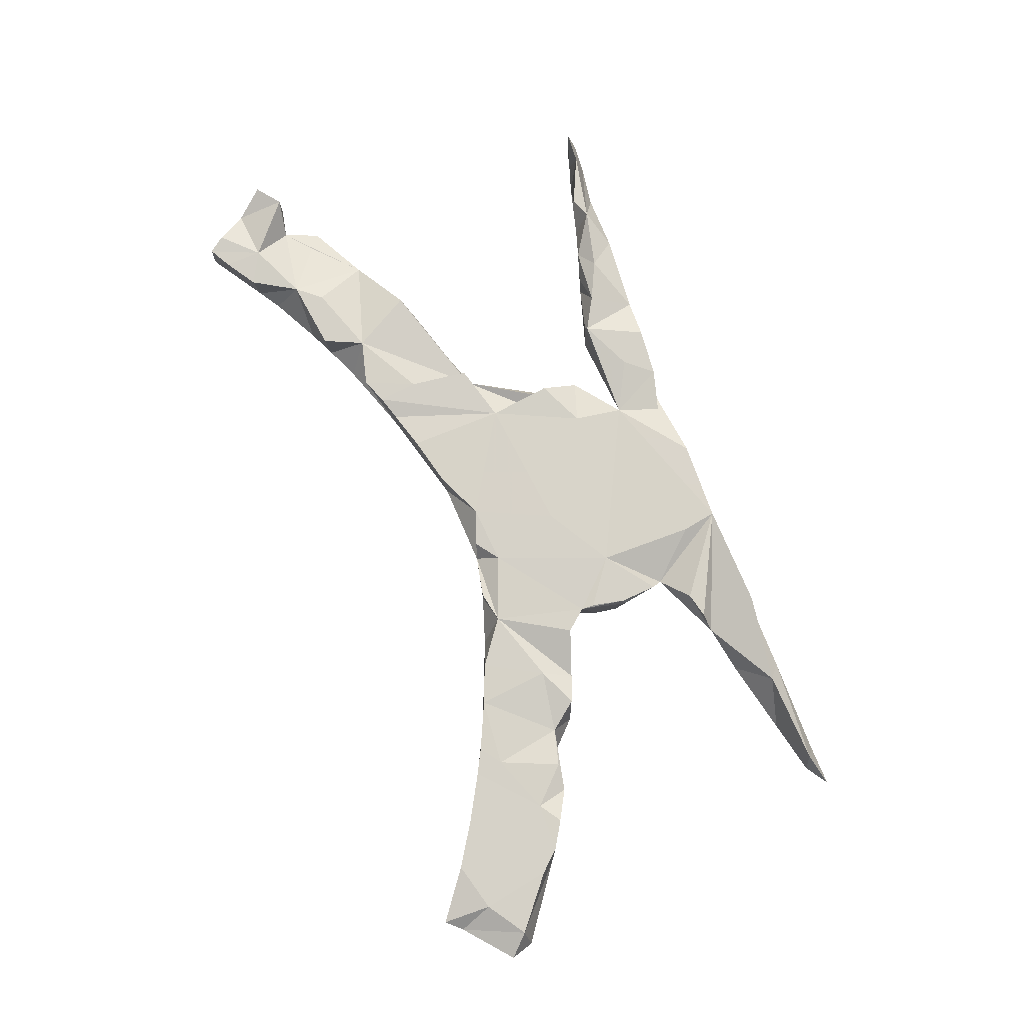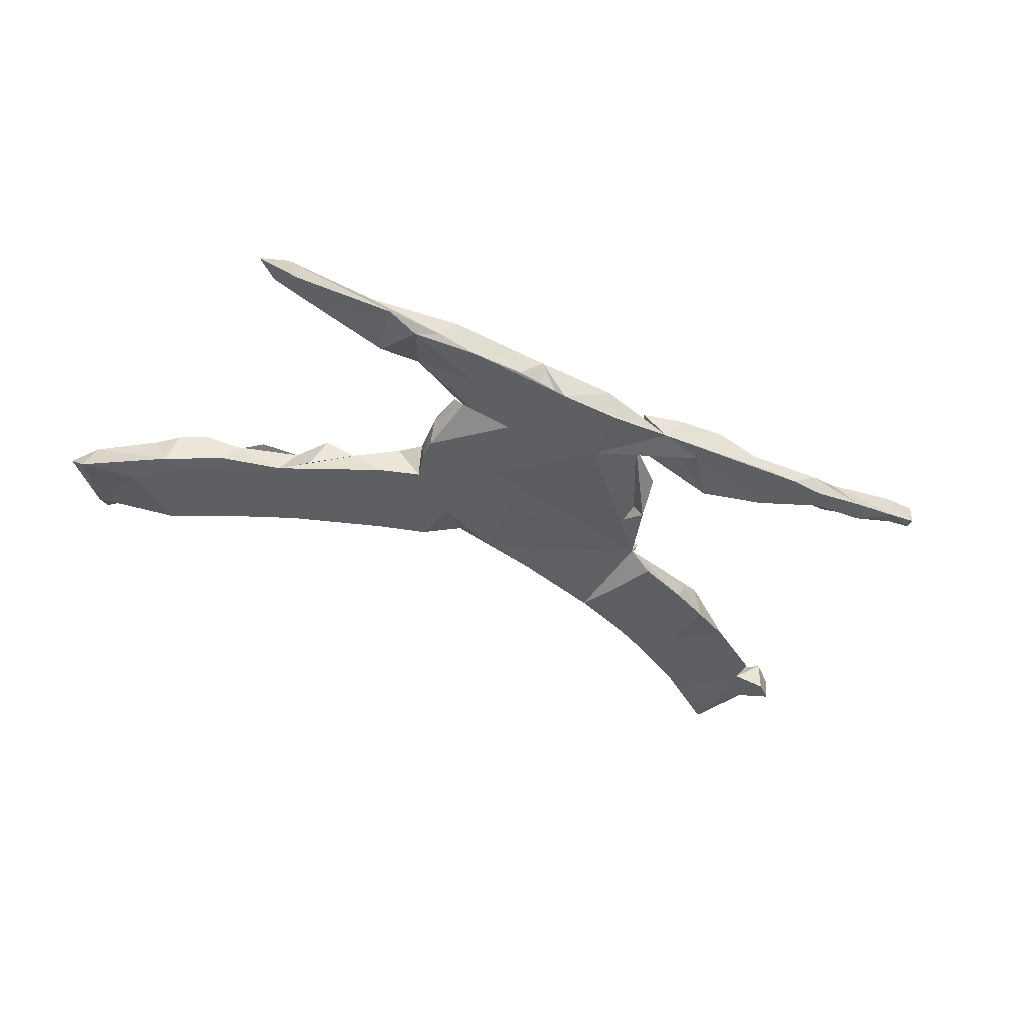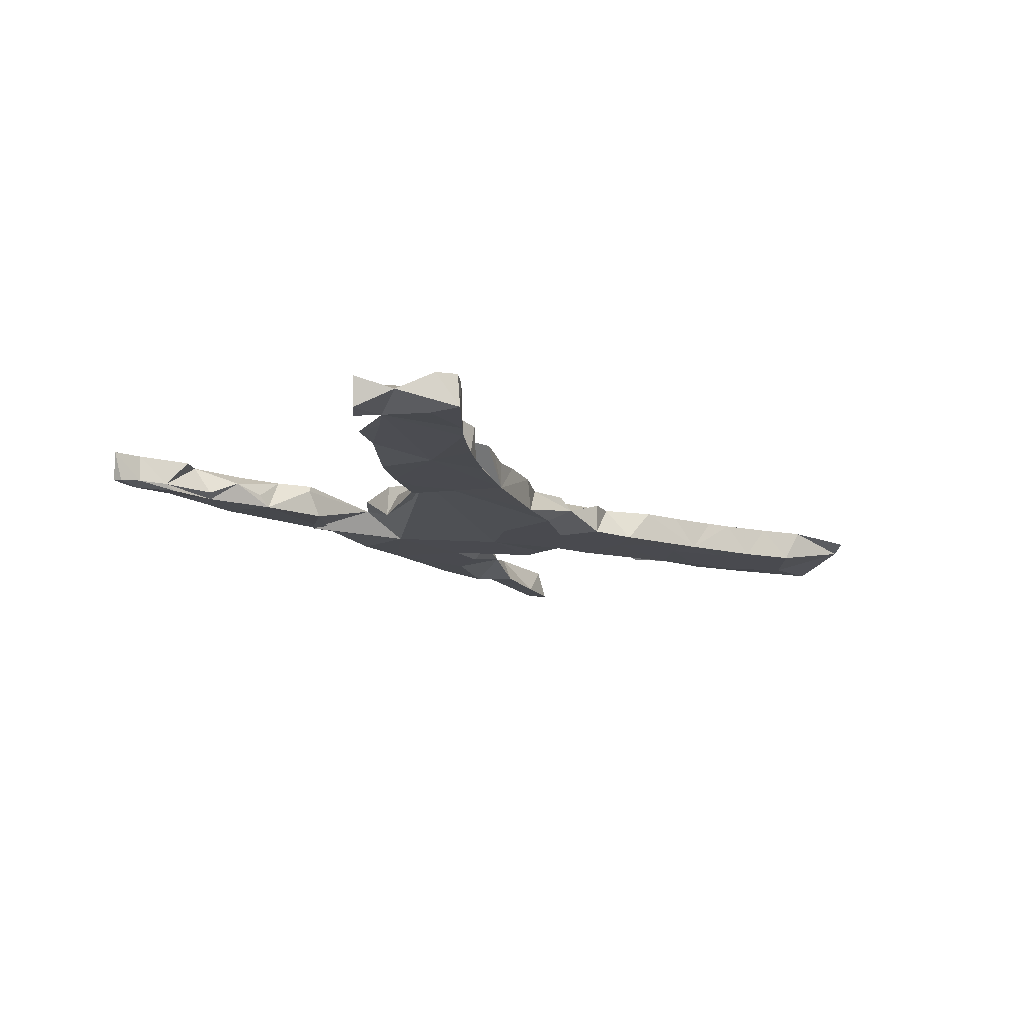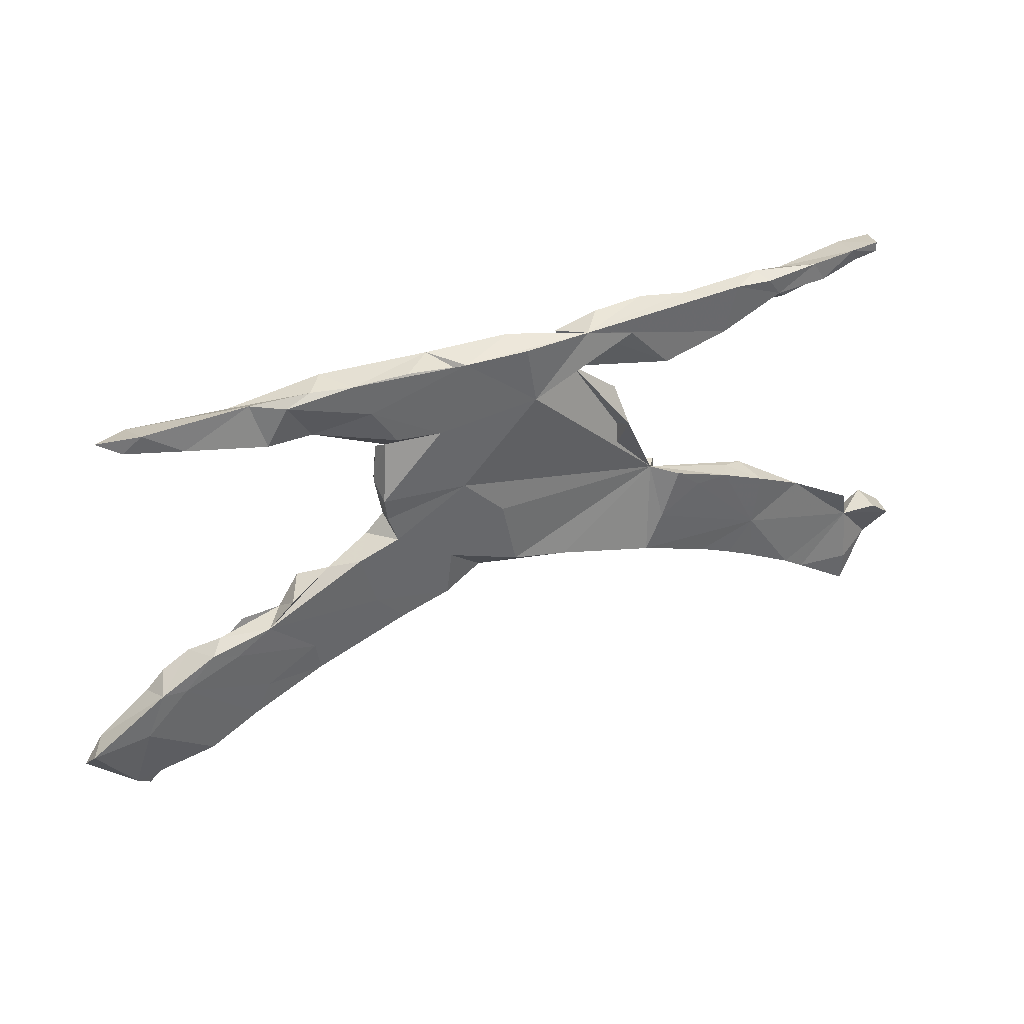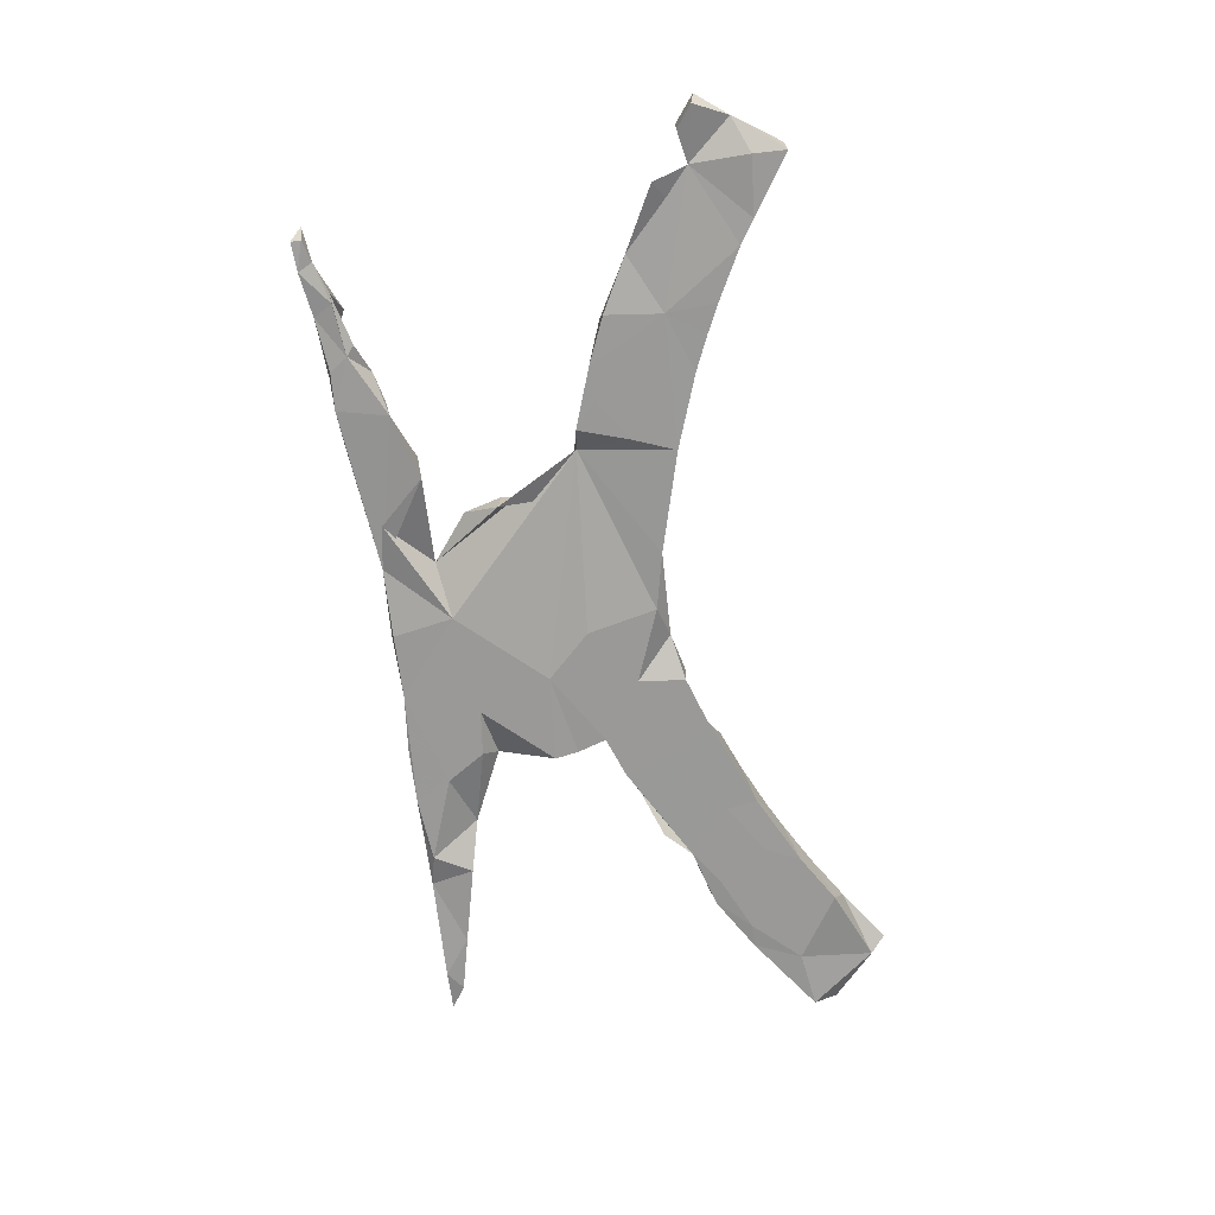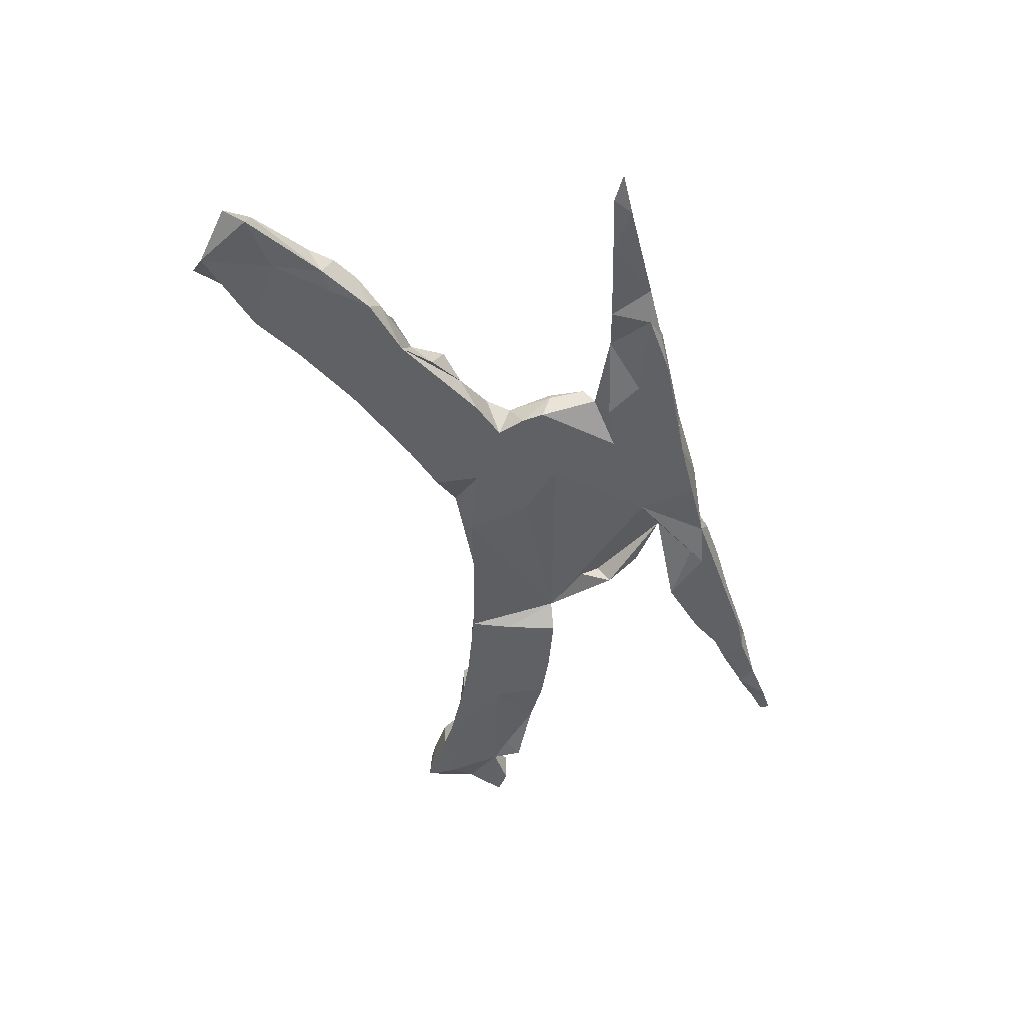
<metadata>
{"format":"obj","ext":"obj","renderer":"f3d","projection":"perspective","resolution":1024,"background":"white","views":[{"elev":78.5,"azim":70.1,"up":"+Z"},{"elev":-39.7,"azim":150.6,"up":"+Z"},{"elev":-13.5,"azim":-55.3,"up":"+Z"},{"elev":39.7,"azim":155.2,"up":"+Y"},{"elev":-69.0,"azim":-80.9,"up":"+Z"},{"elev":-47.1,"azim":105.7,"up":"+Z"}]}
</metadata>
<code>
v 0.8194 -0.2977 -0.0278
v 0.8317 -0.3398 0.007763
v 0.7934 -0.3026 0.02691
v 0.7472 -0.4153 -0.001123
v 0.7227 -0.3523 0.02907
v 0.7219 -0.4427 0.01256
v 0.7259 0.3727 -0.02063
v 0.6992 0.3713 0.02723
v 0.7171 -0.2848 -0.02914
v 0.6847 0.3449 -0.02747
v 0.6976 -0.2274 0.02887
v 0.7497 -0.2526 0.02885
v 0.6325 -0.3781 0.02921
v 0.6631 -0.1905 0.02884
v 0.6647 0.3501 0.02749
v 0.6819 -0.2026 -0.02671
v 0.4947 0.3371 0.02886
v 0.605 -0.3606 -0.02882
v 0.6511 0.3699 -0.02843
v 0.5826 -0.1448 -0.02671
v 0.6388 -0.2032 -0.02909
v 0.4866 -0.2483 -0.02905
v 0.5734 -0.1901 0.02893
v 0.5588 -0.1325 0.003101
v 0.6133 -0.1619 0.02891
v 0.585 0.3196 -0.02907
v 0.5559 -0.3313 0.02891
v 0.5374 -0.1584 -0.02916
v 0.4754 -0.1167 -0.02845
v 0.4675 0.3635 -0.0143
v 0.509 -0.1273 0.02896
v 0.4456 0.2835 -0.02892
v 0.5166 -0.3086 -0.02905
v 0.4714 -0.2853 0.02854
v 0.3586 0.2609 1e-05
v 0.4417 -0.1106 0.01599
v 0.4286 -0.07172 -0.0283
v 0.3867 -0.2455 -0.0281
v 0.4659 -0.2344 0.02906
v 0.4082 0.3487 -0.0292
v 0.3948 -0.19 -0.02909
v 0.4271 -0.2631 0.02898
v 0.3999 -0.05933 0.02822
v 0.3423 -0.2258 0.02894
v 0.327 -0.09383 0.02897
v 0.3492 -0.03973 0.000138
v 0.3621 0.36 -0.01695
v 0.3273 0.2541 0.0292
v 0.3296 0.3581 0.02876
v 0.2982 -0.02204 -0.02916
v 0.271 -0.125 -0.02918
v 0.1367 0.3464 0.02854
v 0.2723 -0.1993 0.02897
v 0.291 0.3569 -0.02833
v 0.281 0.2417 0.02873
v 0.2641 -0.01179 0.02871
v 0.2205 -0.1812 -0.02913
v 0.2471 0.09724 -0.0292
v 0.2485 0.113 0.01578
v 0.2438 0.1114 0.02905
v 0.1917 -0.1417 0.02833
v 0.2296 0.1984 -0.000195
v 0.2608 0.2927 -0.02921
v 0.2313 0.02598 0.02625
v 0.2415 0.05516 -0.02754
v 0.2254 0.003198 -0.02903
v 0.2319 0.04966 0.02904
v 0.2381 0.1786 0.02747
v 0.2181 0.2237 -0.02905
v 0.1488 0.2829 0.02899
v 0.1332 -0.154 -0.02917
v 0.1912 0.3531 -0.02611
v 0.1492 0.1088 0.02897
v 0.1358 0.3393 -0.02263
v 0.1359 -0.1544 0.02686
v -0.04482 0.2291 -0.02911
v 0.09823 0.3312 -0.02351
v 0.1375 0.2129 -0.02909
v 0.1233 -0.07053 -0.0291
v 0.02975 0.03335 0.02895
v 0.0737 -0.09883 0.02909
v 0.05627 -0.1392 0.001729
v 0.09428 0.08184 -0.02908
v 0.08608 0.3408 -0.02859
v 0.03155 -0.1311 0.02623
v 0.01979 0.002448 -0.02906
v -0.005587 -0.1234 -0.02914
v -0.01158 0.3478 0.01887
v -0.1488 0.333 -0.0179
v -0.0277 0.337 -0.02938
v -0.03325 -0.1094 0.02893
v -0.3021 -0.0305 0.005518
v -0.1085 0.3201 0.02871
v -0.1192 -0.151 0.02931
v -0.1062 -0.1481 -0.02905
v -0.216 -0.000699 0.02503
v -0.1466 0.1548 0.02902
v -0.2838 -0.2014 -0.02871
v -0.137 0.2452 0.01447
v -0.1864 0.3405 0.02859
v -0.2205 0.178 0.008932
v -0.2311 0.1128 0.02935
v -0.2329 0.1156 -0.02888
v -0.21 -0.1757 0.02882
v -0.3451 -0.03745 -0.02853
v -0.2299 0.3164 -0.02926
v -0.2273 0.2902 0.02896
v -0.2757 0.3461 0.02879
v -0.3223 0.2426 0.02945
v -0.3319 -0.1403 0.02908
v -0.2801 -0.1979 0.021
v -0.3197 -0.03278 0.02865
v -0.3235 -0.2132 0.02881
v -0.3038 0.2342 -0.02913
v -0.3138 -0.129 -0.02915
v -0.3488 0.3499 0.001168
v -0.328 0.2402 0.01889
v -0.4195 0.2656 -0.02924
v -0.3824 0.2752 0.0283
v -0.3796 0.3511 -0.0235
v -0.389 -0.07676 -0.02906
v -0.3695 -0.2322 0.02903
v -0.4123 -0.2506 -0.02792
v -0.4413 0.3543 -0.02887
v -0.4531 -0.2117 0.02911
v -0.4888 0.2846 0.00683
v -0.5185 -0.214 -0.02915
v -0.4731 -0.2789 -0.02846
v -0.4712 -0.08663 0.009804
v -0.4392 0.2707 -0.008194
v -0.4495 -0.0764 -0.02899
v -0.4839 -0.2837 0.02868
v -0.507 0.3489 -0.02912
v -0.5227 -0.3038 -0.02917
v -0.5295 0.3163 -0.0282
v -0.5145 -0.1053 0.02879
v -0.4923 0.3574 0.000512
v -0.4523 0.307 0.02926
v -0.5612 0.3305 0.02847
v -0.5454 0.3026 -0.02021
v -0.612 -0.304 0.02894
v -0.5317 -0.1133 -0.02847
v -0.6234 -0.1649 -0.01464
v -0.597 0.3141 0.02865
v -0.6013 0.357 -0.02542
v -0.6102 -0.3524 -0.02931
v -0.6211 0.3229 -0.02934
v -0.6393 0.325 -0.01957
v -0.5768 -0.2593 0.02905
v -0.6503 -0.3796 -0.02893
v -0.6591 -0.385 0.02494
v -0.6604 -0.1809 -0.02105
v -0.7334 -0.2245 -0.02904
v -0.6798 0.3669 -0.02869
v -0.7504 -0.4482 -0.02887
v -0.7162 -0.3543 0.02897
v -0.6852 0.3522 0.02845
v -0.6921 0.3411 -0.02181
v -0.7144 -0.4229 0.02635
v -0.7443 0.355 0.02402
v -0.7301 0.351 -0.02647
v -0.7533 -0.39 -0.02912
v -0.7503 -0.2868 -0.01436
v -0.7545 -0.4463 0.02581
v -0.731 0.3689 -0.02544
v -0.7755 -0.4168 0.02895
v -0.8146 -0.3653 6e-05
v -0.81 -0.2762 0.02797
v -0.8103 -0.2765 -0.02913
v -0.847 -0.3053 -0.02865
v -0.8553 -0.3116 0.02166
f 43 36 37
f 29 37 36
f 101 103 102
f 96 102 103
f 97 101 102
f 99 103 101
f 59 64 65
f 66 65 64
f 119 126 130
f 118 130 126
f 145 154 139
f 157 139 154
f 137 145 139
f 133 137 124
f 120 124 137
f 35 48 55
f 52 55 48
f 62 35 55
f 99 89 93
f 100 93 89
f 84 52 77
f 74 77 52
f 74 84 77
f 88 52 84
f 54 52 49
f 35 49 52
f 47 54 49
f 72 52 54
f 10 15 26
f 17 26 15
f 19 10 26
f 31 23 36
f 24 36 23
f 39 23 31
f 25 24 23
f 29 36 24
f 39 31 36
f 43 45 36
f 44 36 45
f 46 45 43
f 61 45 46
f 56 61 46
f 61 56 64
f 66 64 56
f 81 61 64
f 73 81 64
f 82 61 81
f 81 73 80
f 99 80 73
f 91 81 80
f 97 102 96
f 92 96 103
f 46 43 37
f 50 56 46
f 50 66 56
f 67 73 64
f 99 97 96
f 60 67 64
f 60 73 67
f 96 80 99
f 91 80 96
f 99 101 97
f 59 60 64
f 68 60 59
f 58 59 65
f 68 73 60
f 70 99 73
f 99 107 109
f 108 109 107
f 117 99 109
f 119 117 109
f 114 99 117
f 119 118 117
f 114 117 118
f 130 118 119
f 116 119 109
f 138 126 119
f 116 138 119
f 139 126 138
f 140 126 139
f 148 140 139
f 135 126 140
f 137 139 138
f 135 140 148
f 144 148 139
f 157 148 144
f 139 157 144
f 158 148 157
f 160 158 157
f 147 148 158
f 161 158 160
f 165 161 160
f 154 158 161
f 165 160 157
f 154 165 157
f 106 99 114
f 62 68 59
f 100 107 99
f 62 73 68
f 58 62 59
f 52 99 70
f 62 70 73
f 100 108 107
f 116 109 108
f 137 138 116
f 120 137 116
f 52 70 62
f 89 116 108
f 100 89 108
f 89 120 116
f 100 99 93
f 52 62 55
f 69 35 62
f 88 99 52
f 88 89 99
f 35 52 48
f 84 89 88
f 72 74 52
f 49 35 17
f 32 17 35
f 26 17 32
f 40 32 35
f 47 49 17
f 30 47 17
f 15 30 17
f 40 47 30
f 19 30 15
f 7 15 10
f 26 30 19
f 7 19 15
f 10 19 7
f 87 92 86
f 83 86 92
f 79 66 51
f 50 51 66
f 71 79 51
f 83 66 79
f 79 87 86
f 95 92 87
f 57 71 51
f 82 79 71
f 29 28 41
f 22 41 28
f 38 29 41
f 21 16 9
f 1 9 16
f 20 16 21
f 4 9 1
f 3 1 16
f 131 92 105
f 115 105 92
f 83 79 86
f 82 87 79
f 75 82 71
f 38 57 51
f 61 71 57
f 51 29 38
f 50 29 51
f 22 38 41
f 21 22 28
f 20 21 28
f 33 22 21
f 18 21 9
f 82 95 87
f 98 92 95
f 53 57 38
f 44 53 38
f 61 57 53
f 33 38 22
f 2 4 1
f 3 2 1
f 3 4 2
f 131 105 121
f 115 121 105
f 98 115 92
f 91 95 82
f 85 91 82
f 94 95 91
f 42 44 38
f 34 38 33
f 27 34 33
f 42 38 34
f 18 33 21
f 27 33 18
f 4 18 9
f 127 131 121
f 127 121 115
f 94 98 95
f 96 94 91
f 13 18 4
f 129 92 131
f 142 129 131
f 136 92 129
f 142 131 127
f 104 98 94
f 136 129 142
f 143 142 127
f 98 127 115
f 136 142 143
f 123 127 98
f 113 98 111
f 104 111 98
f 163 143 127
f 122 98 113
f 110 122 113
f 125 98 122
f 125 123 98
f 128 127 123
f 128 123 125
f 143 153 141
f 163 141 153
f 163 153 143
f 134 127 128
f 146 127 134
f 132 134 128
f 132 128 125
f 146 163 127
f 168 163 169
f 170 169 163
f 150 163 146
f 141 146 134
f 171 169 170
f 167 171 170
f 168 169 171
f 167 170 163
f 162 167 163
f 162 163 150
f 155 162 150
f 141 150 146
f 155 167 162
f 166 167 155
f 159 155 150
f 151 159 150
f 164 155 159
f 164 166 155
f 156 167 166
f 156 166 164
f 32 30 26
f 32 40 30
f 54 47 40
f 63 54 40
f 35 63 40
f 84 54 63
f 84 72 54
f 74 72 84
f 78 84 63
f 69 63 35
f 89 84 90
f 76 90 84
f 76 89 90
f 78 76 84
f 69 78 63
f 83 76 78
f 62 78 69
f 89 124 120
f 118 124 89
f 114 89 106
f 76 106 89
f 58 78 62
f 133 145 137
f 135 145 133
f 135 133 124
f 118 89 114
f 76 99 106
f 161 165 154
f 147 154 145
f 147 145 135
f 118 135 124
f 126 135 118
f 92 99 76
f 58 83 78
f 92 76 83
f 147 158 154
f 135 148 147
f 65 83 58
f 92 103 99
f 66 83 65
f 29 50 46
f 37 29 46
f 20 29 24
f 20 28 29
f 25 20 24
f 16 20 25
f 14 16 25
f 14 25 23
f 11 16 14
f 23 11 14
f 3 16 11
f 132 141 134
f 156 163 168
f 110 125 122
f 96 113 111
f 125 136 143
f 6 13 4
f 27 18 13
f 39 42 34
f 45 53 44
f 81 91 85
f 112 96 92
f 5 3 11
f 156 164 159
f 151 156 159
f 141 151 150
f 141 156 151
f 168 167 156
f 168 171 167
f 163 156 141
f 143 141 149
f 132 149 141
f 125 149 132
f 143 149 125
f 96 110 113
f 104 96 111
f 92 125 110
f 92 136 125
f 5 6 4
f 94 96 104
f 112 92 110
f 3 5 4
f 13 6 5
f 112 110 96
f 23 13 5
f 23 27 13
f 27 23 34
f 39 34 23
f 11 23 5
f 44 42 39
f 36 44 39
f 61 53 45
f 75 71 61
f 82 75 61
f 81 85 82

</code>
